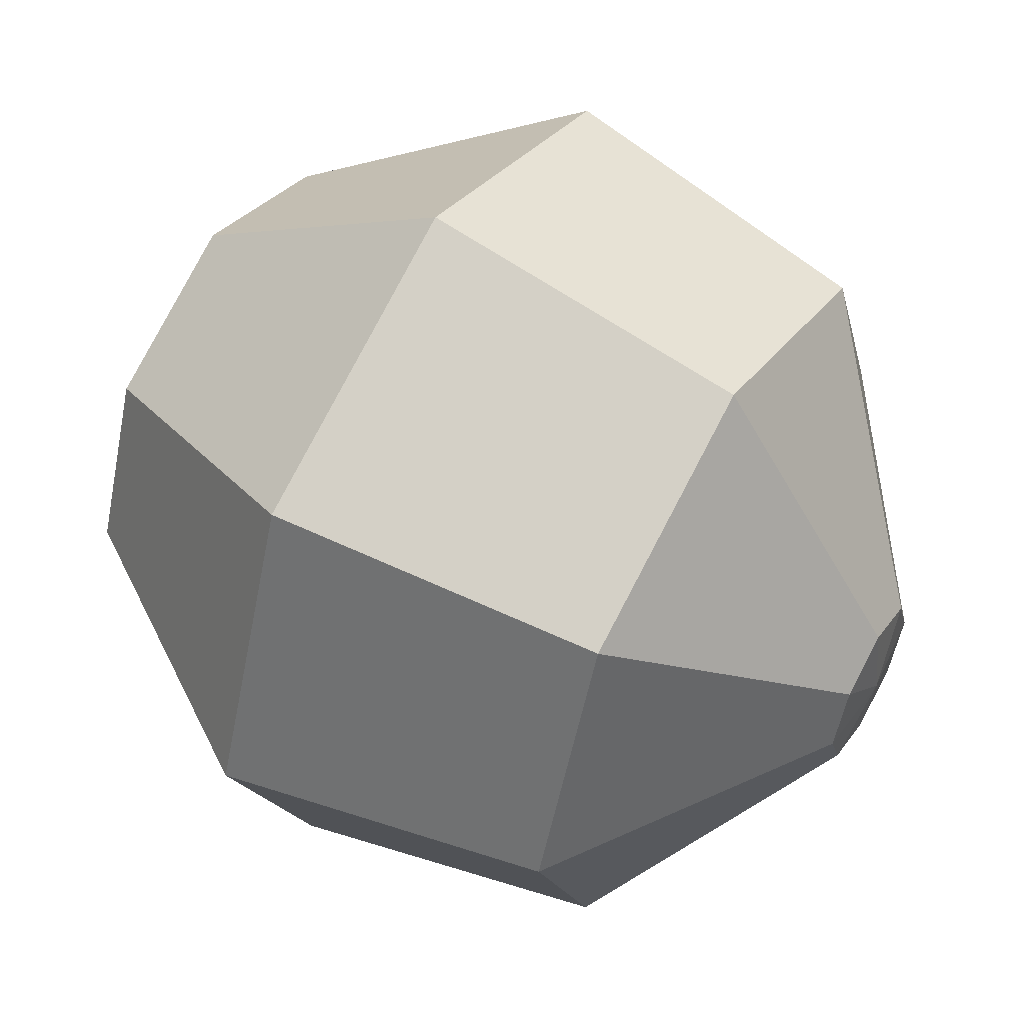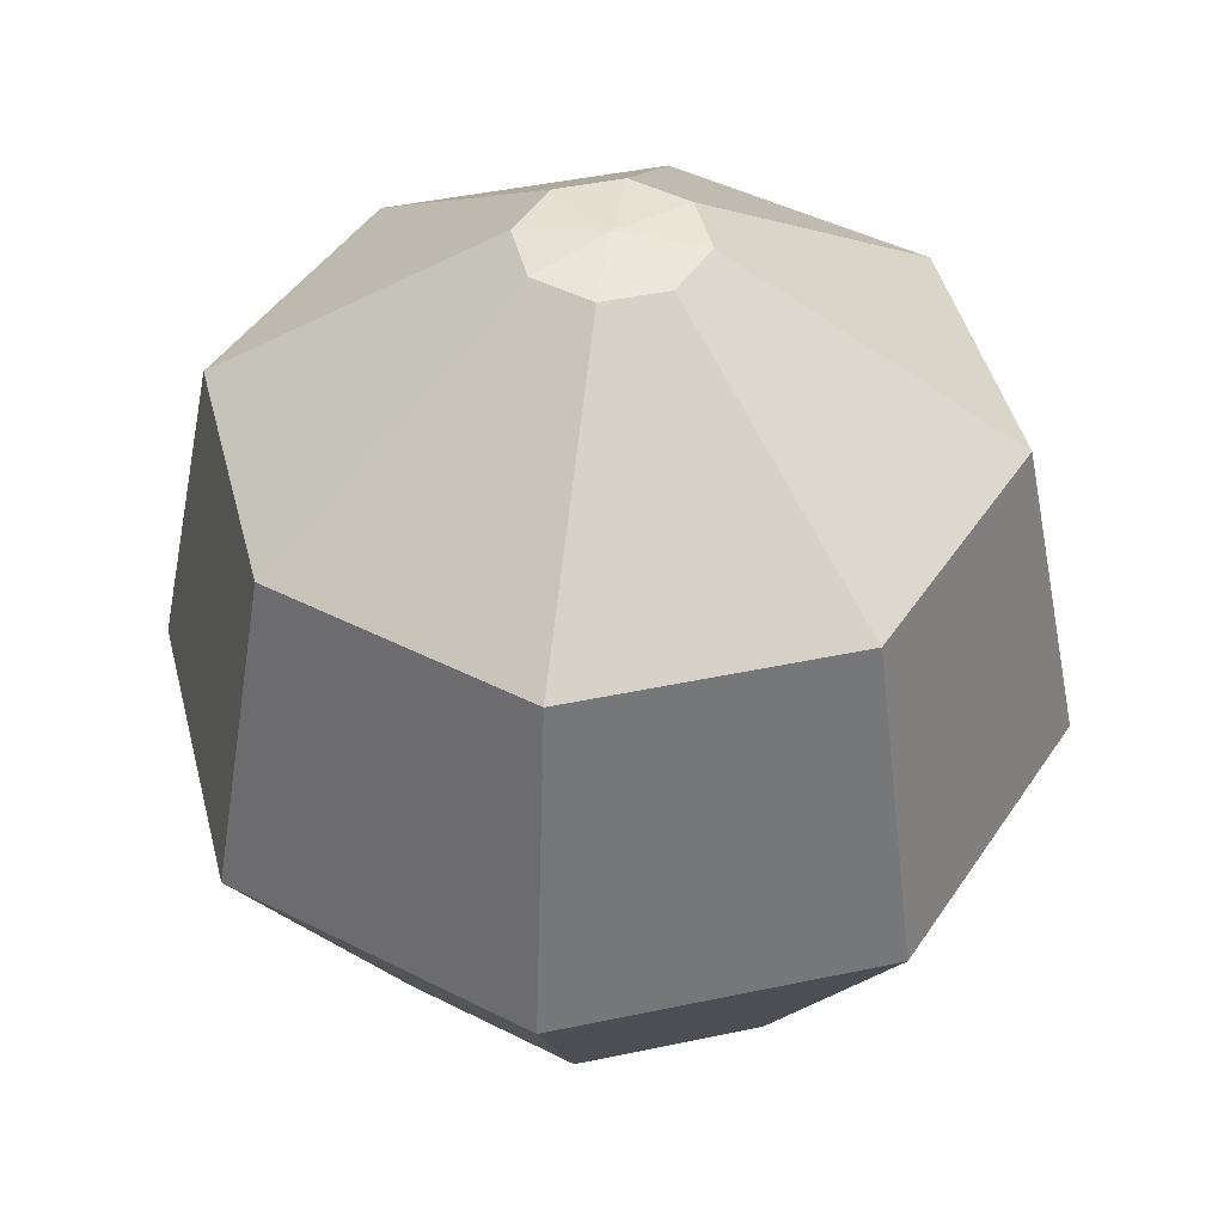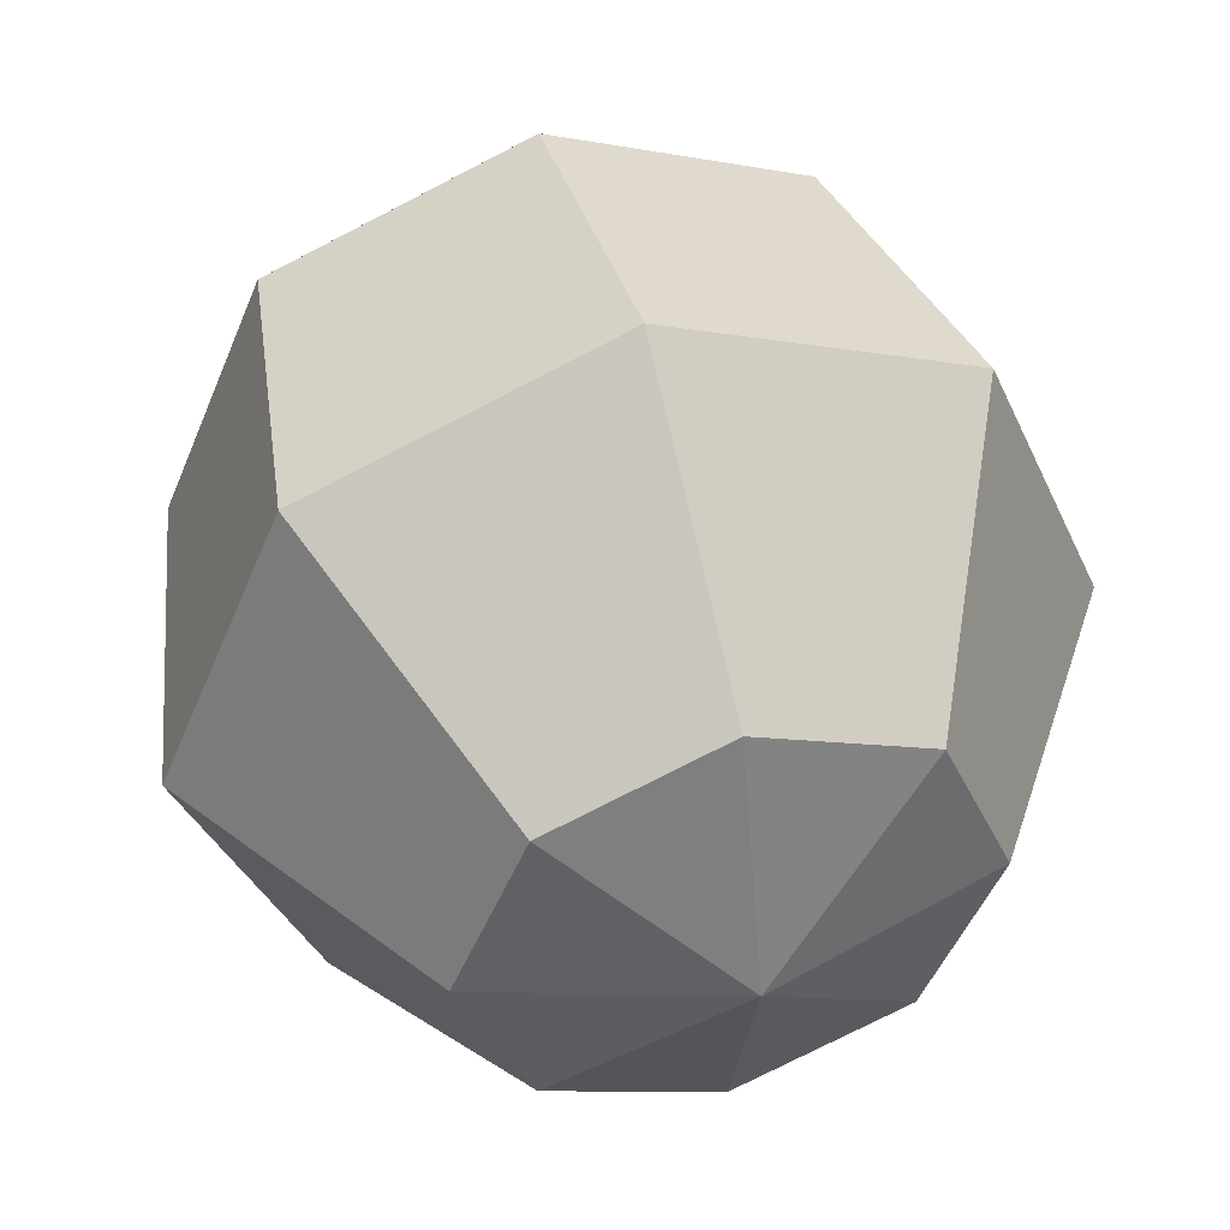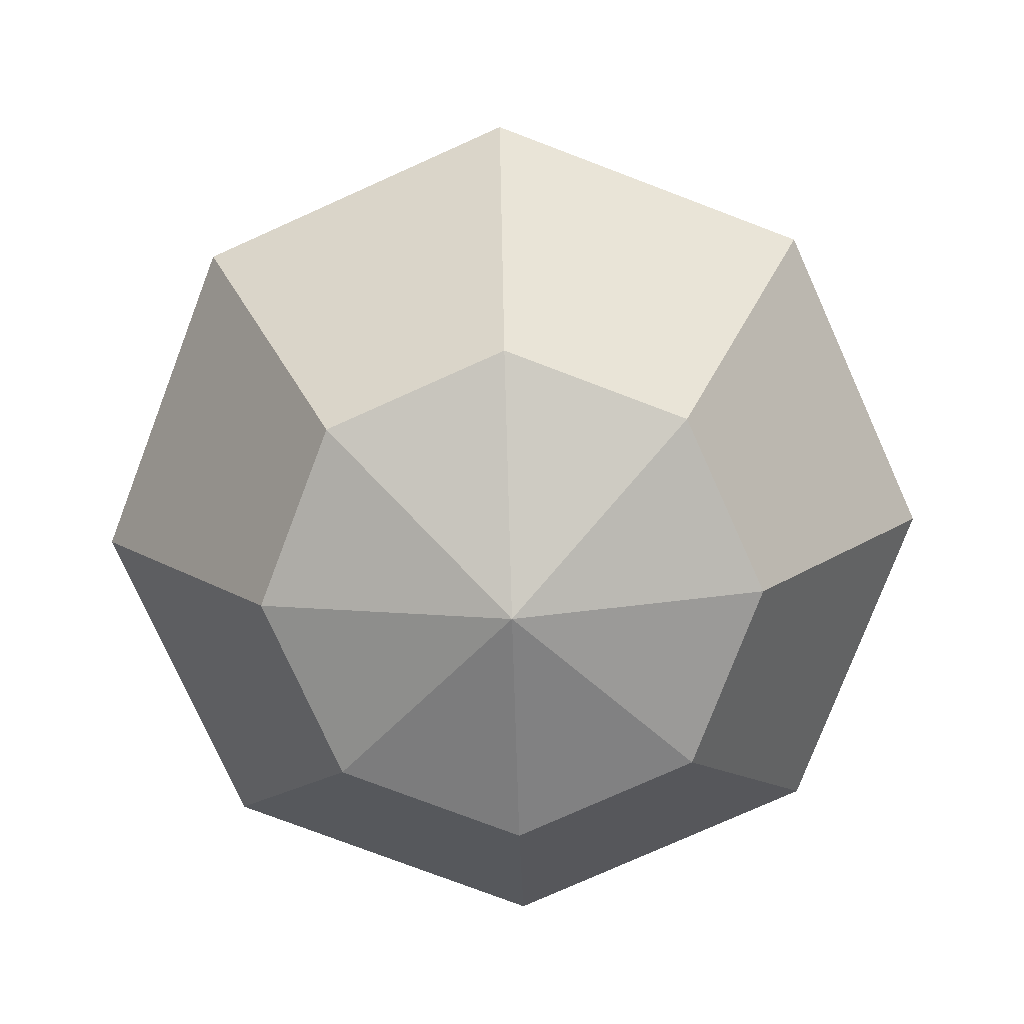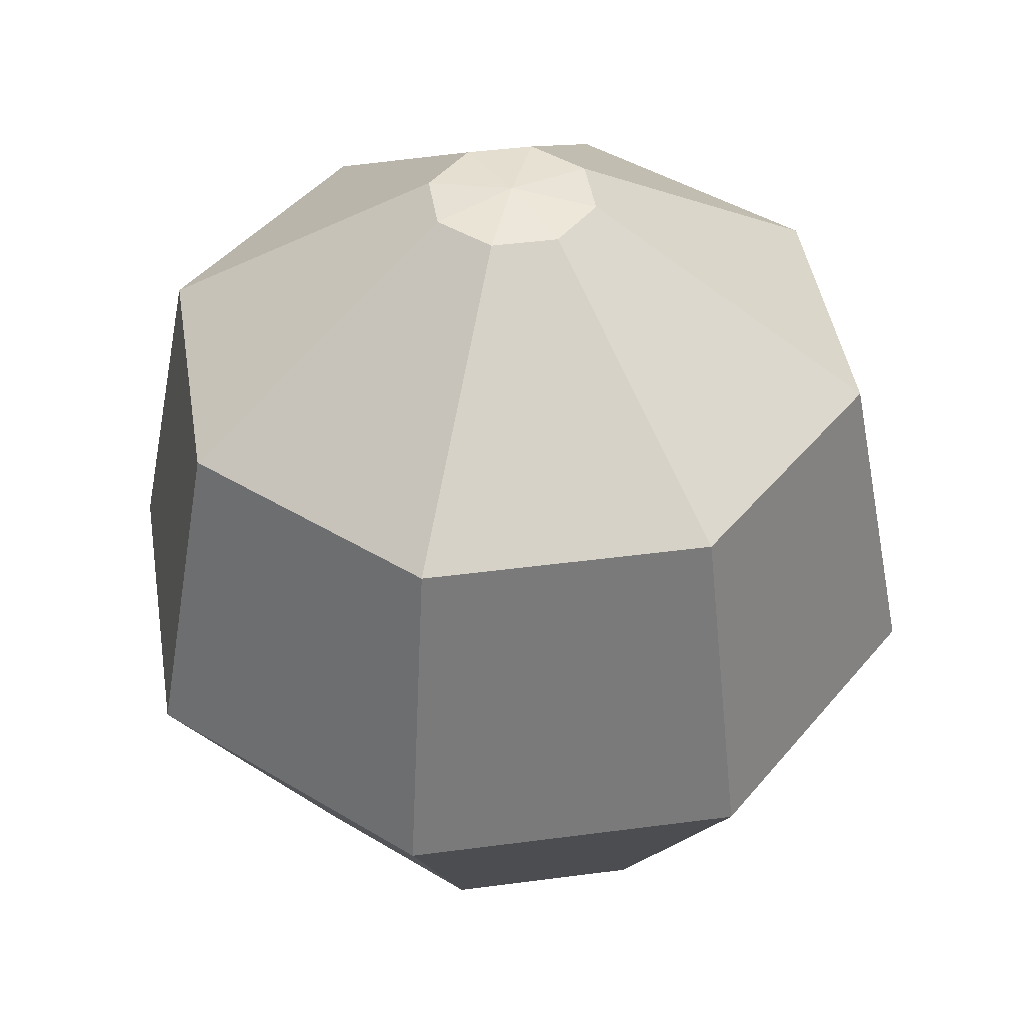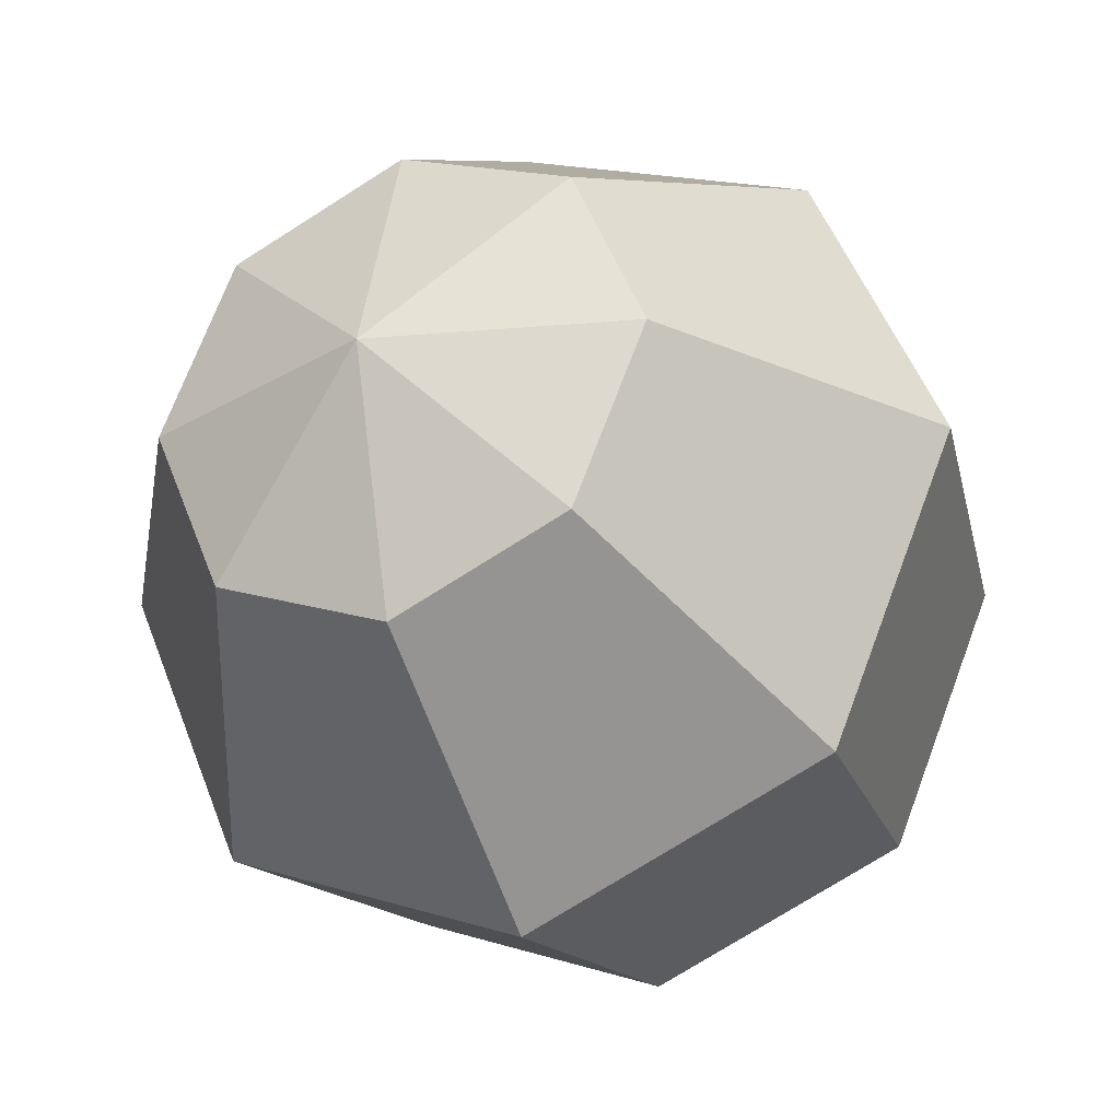
<metadata>
{"format":"obj","ext":"obj","renderer":"f3d","projection":"perspective","resolution":1024,"background":"white","views":[{"elev":54.6,"azim":120.3,"up":"+Z"},{"elev":44.0,"azim":98.5,"up":"+Y"},{"elev":47.5,"azim":-15.8,"up":"+Z"},{"elev":-76.7,"azim":-88.3,"up":"+Y"},{"elev":42.9,"azim":-31.5,"up":"+Y"},{"elev":-28.8,"azim":23.9,"up":"+Z"}]}
</metadata>
<code>
o Сфера
v 0 0.9808 -0.1951
v 0 0.5556 -0.8315
v 0 -0.8315 -0.5556
v 0.1379 0.9808 -0.1379
v 0.5879 0.5556 -0.5879
v 0.6935 -0.1951 -0.6935
v 0.3928 -0.8315 -0.3928
v 0.1951 0.9808 0
v 0.8315 0.5556 0
v 0.9808 -0.1951 0
v 0.5556 -0.8315 0
v 0.1379 0.9808 0.1379
v 0.5879 0.5556 0.5879
v 0.6935 -0.1951 0.6935
v 0.3928 -0.8315 0.3928
v 0 0.9808 0.1951
v -0 0.5556 0.8315
v -0 -0.1951 0.9808
v -0 -0.8315 0.5556
v -0.1379 0.9808 0.1379
v -0.5879 0.5556 0.5879
v -0.6935 -0.1951 0.6935
v -0.3928 -0.8315 0.3928
v -0 1 0
v -0.1951 0.9808 0
v -0.8315 0.5556 0
v -0.9808 -0.1951 -0
v -0.5556 -0.8315 -0
v -0.1379 0.9808 -0.1379
v -0.5879 0.5556 -0.5879
v -0.6935 -0.1951 -0.6935
v -0.3928 -0.8315 -0.3928
v 0 -0.1951 -0.9808
v 0 -1 0
f 5 2 1 4
f 15 11 10 14
f 9 5 4 8
f 6 33 2 5
f 4 24 8
f 7 3 33 6
f 30 2 33 31
f 7 11 34
f 14 10 9 13
f 13 9 8 12
f 26 21 20 25
f 11 15 34
f 8 24 12
f 18 14 13 17
f 19 15 14 18
f 30 26 25 29
f 15 19 34
f 12 24 16
f 22 18 17 21
f 23 19 18 22
f 19 23 34
f 16 24 20
f 28 23 22 27
f 27 22 21 26
f 23 28 34
f 20 24 25
f 31 27 26 30
f 32 28 27 31
f 28 32 34
f 25 24 29
f 32 3 34
f 29 24 1
f 21 17 16 20
f 1 24 4
f 10 6 5 9
f 11 7 6 10
f 17 13 12 16
f 31 33 3 32
f 3 7 34
f 29 1 2 30

</code>
